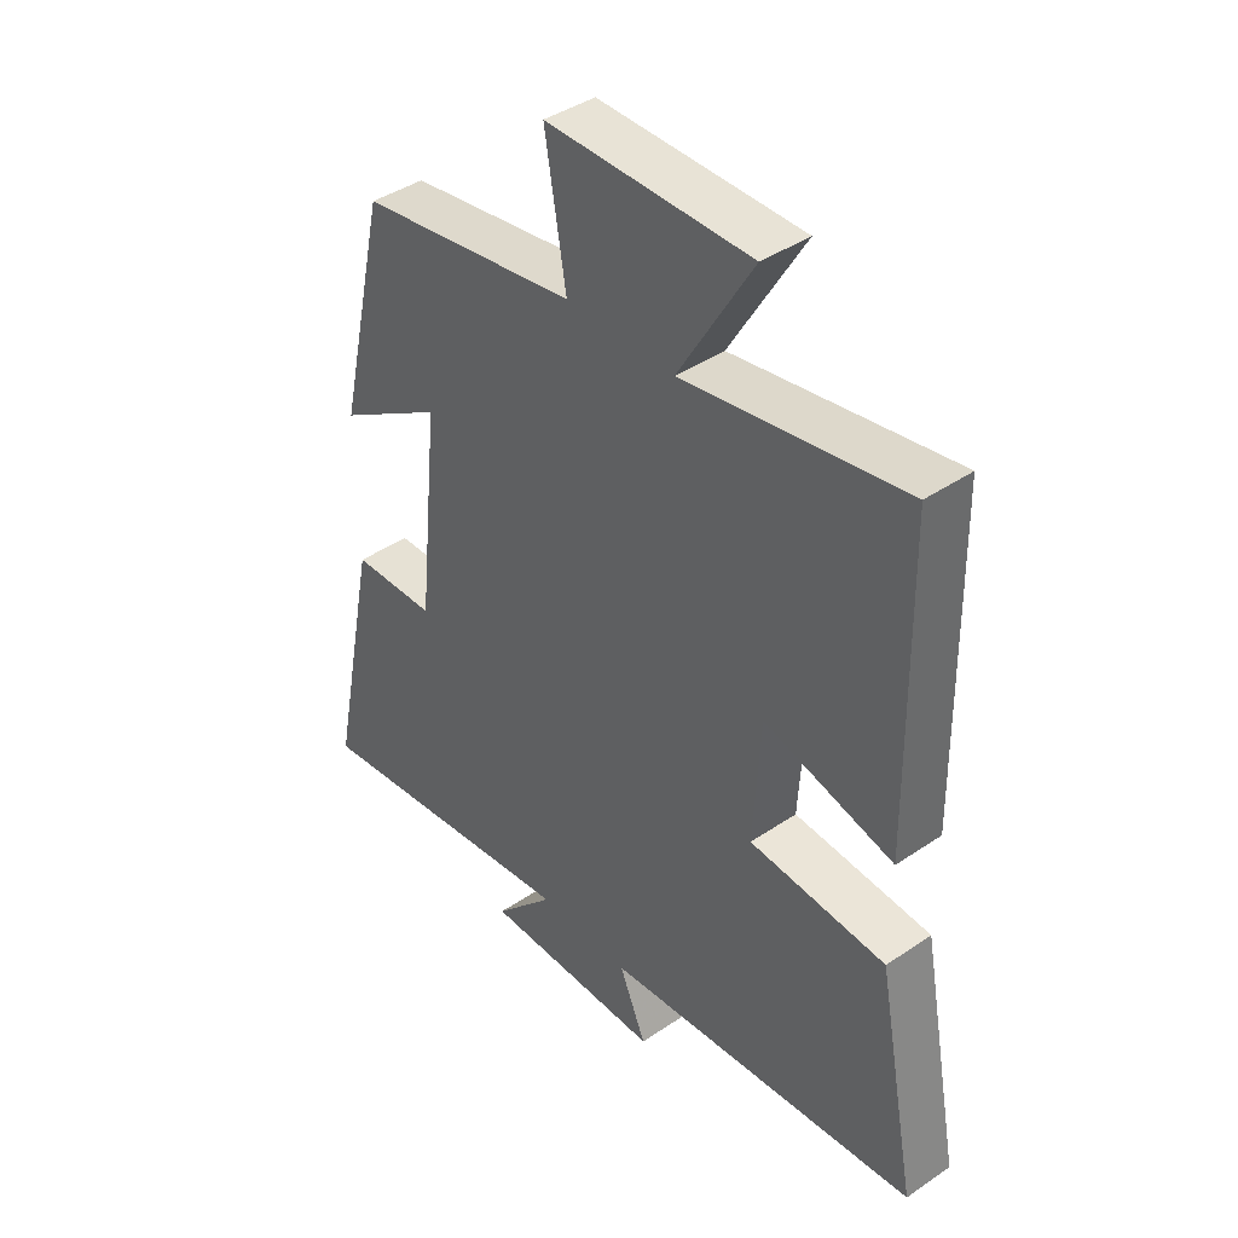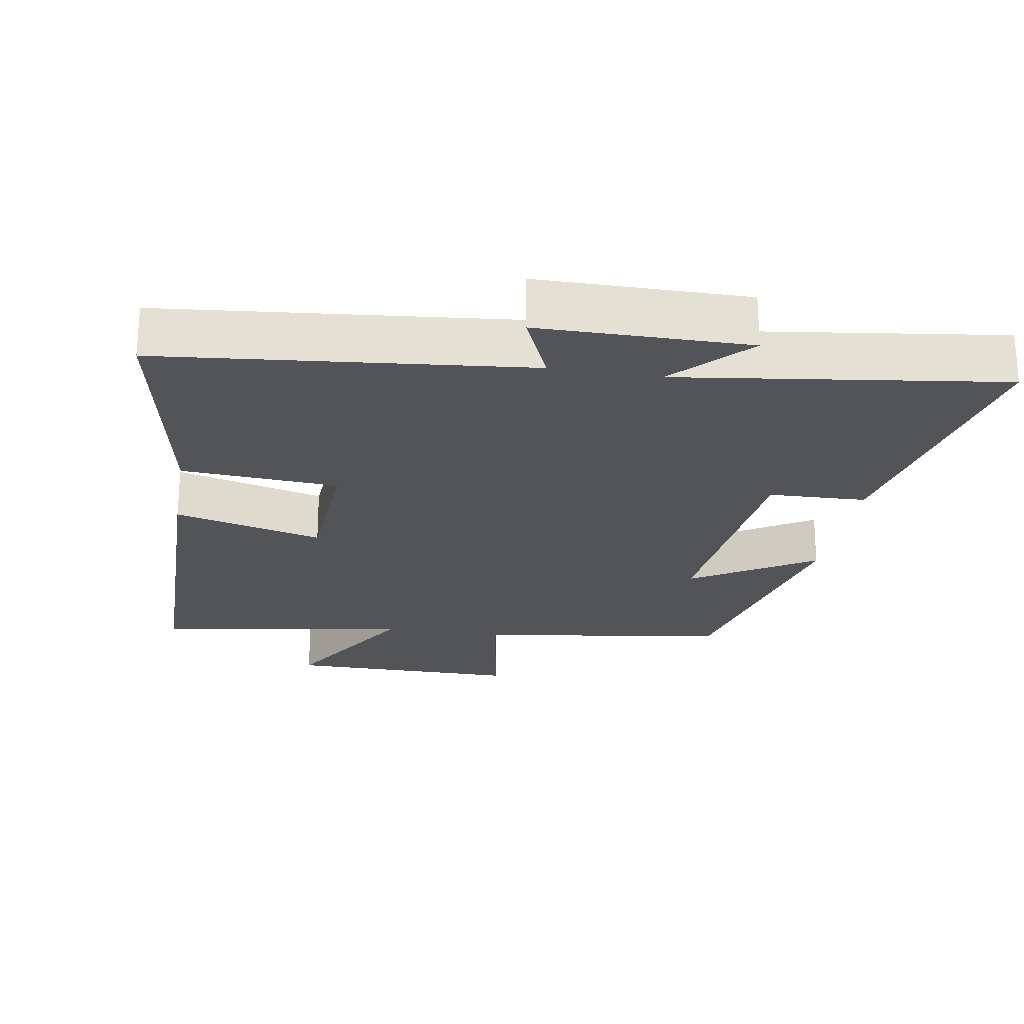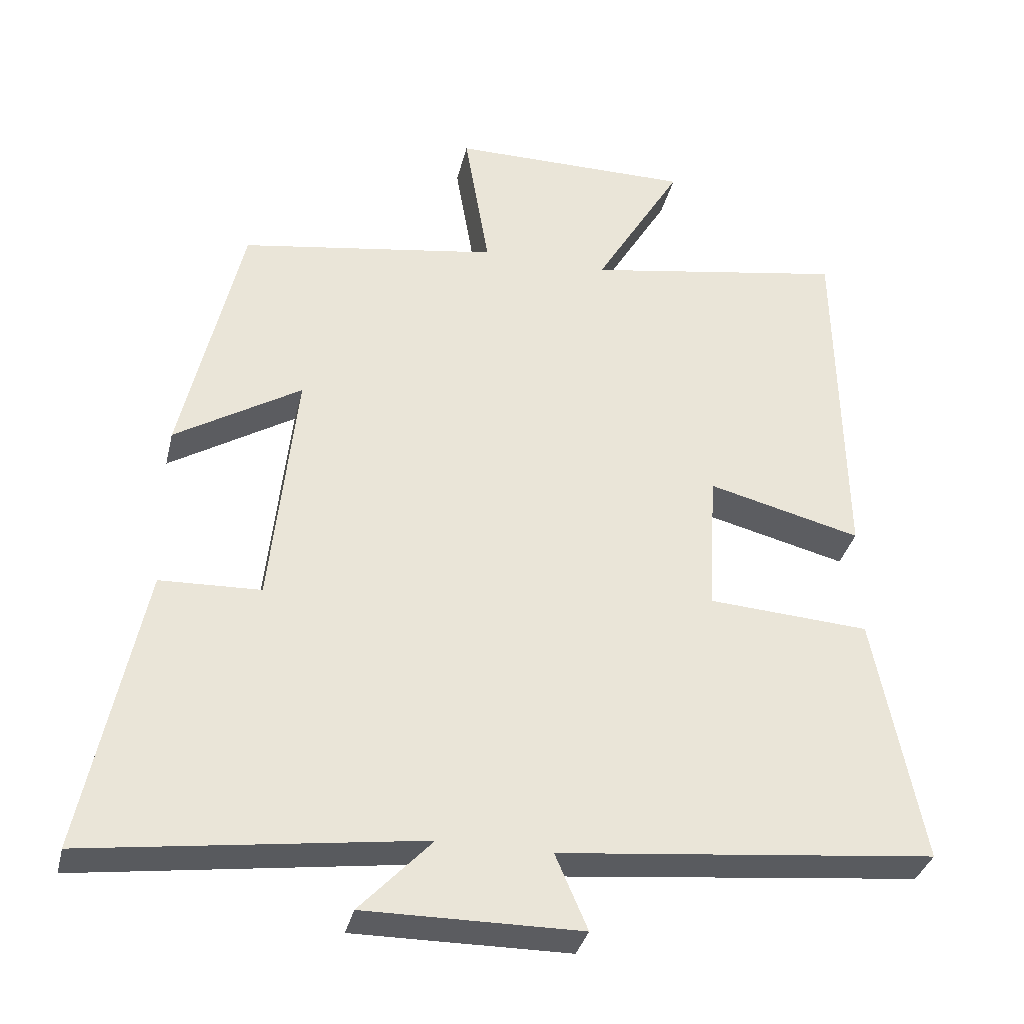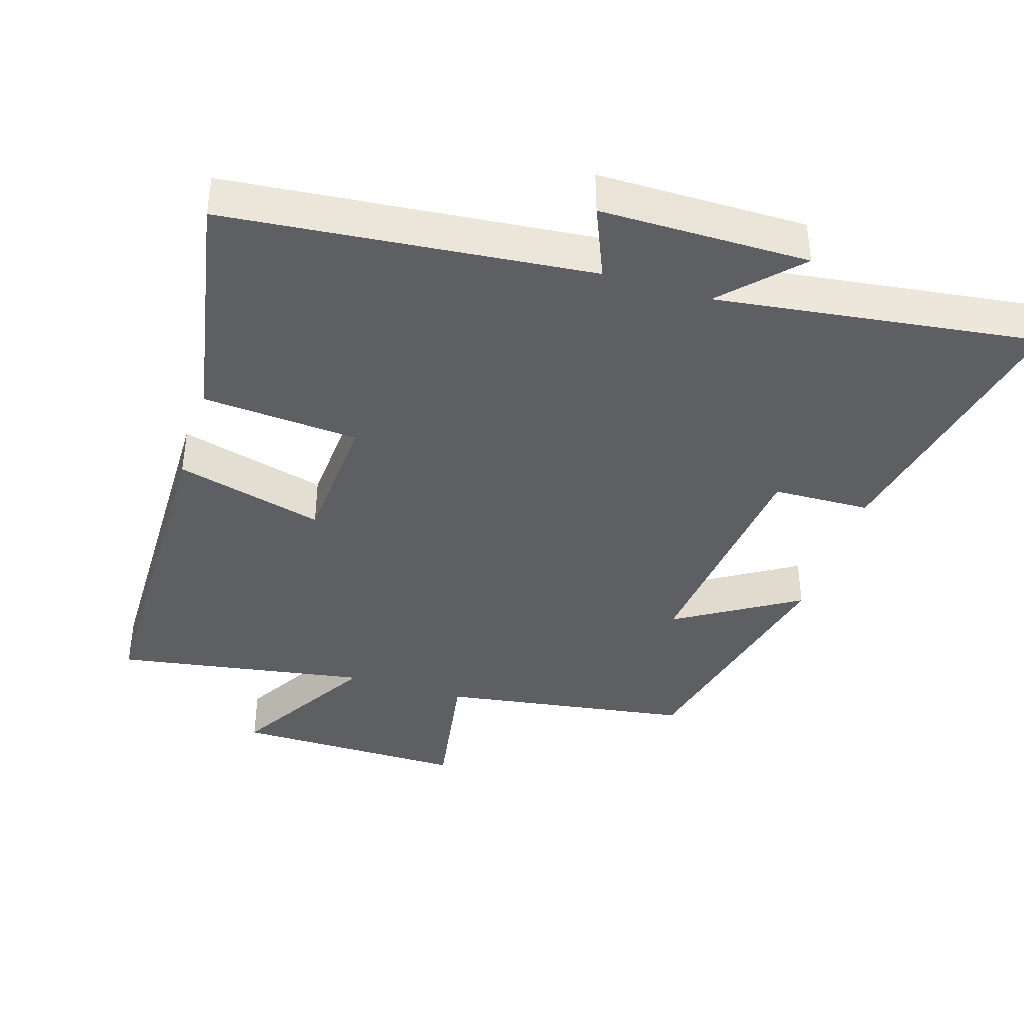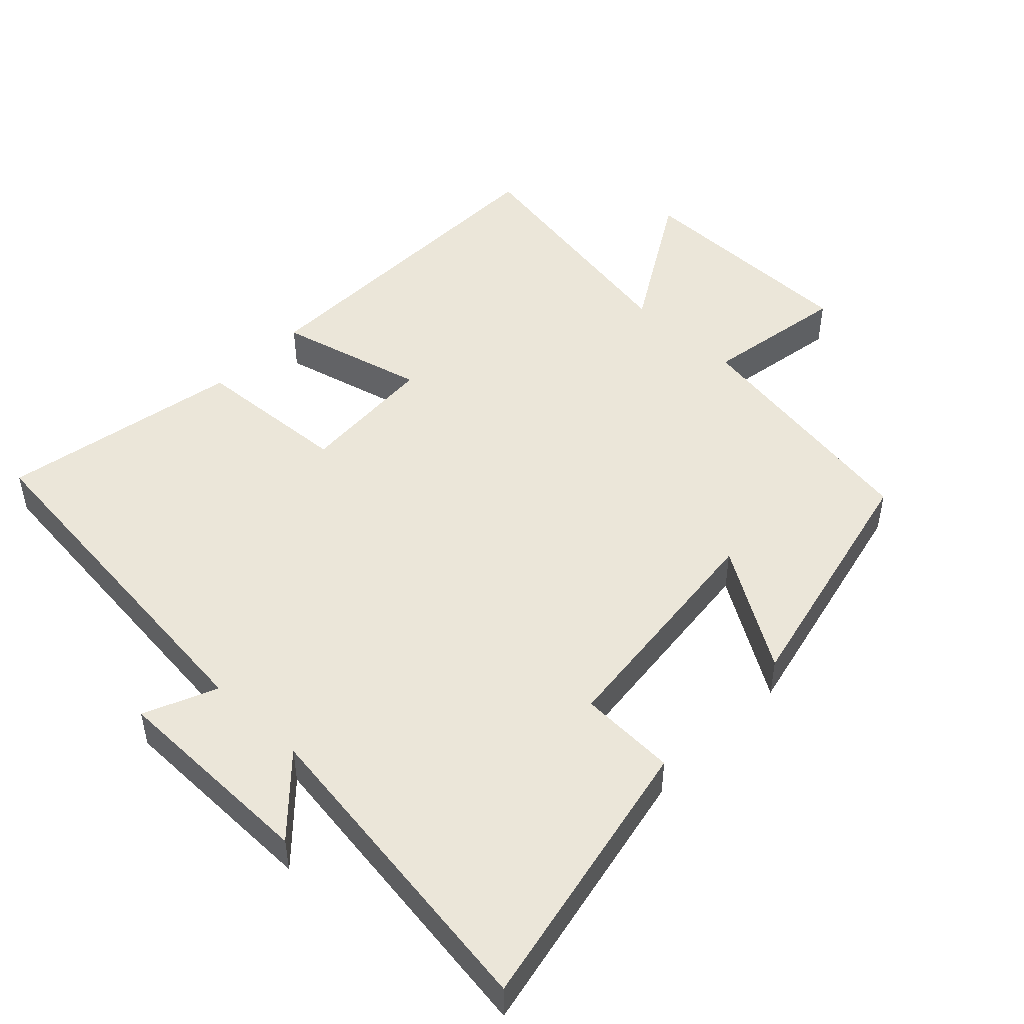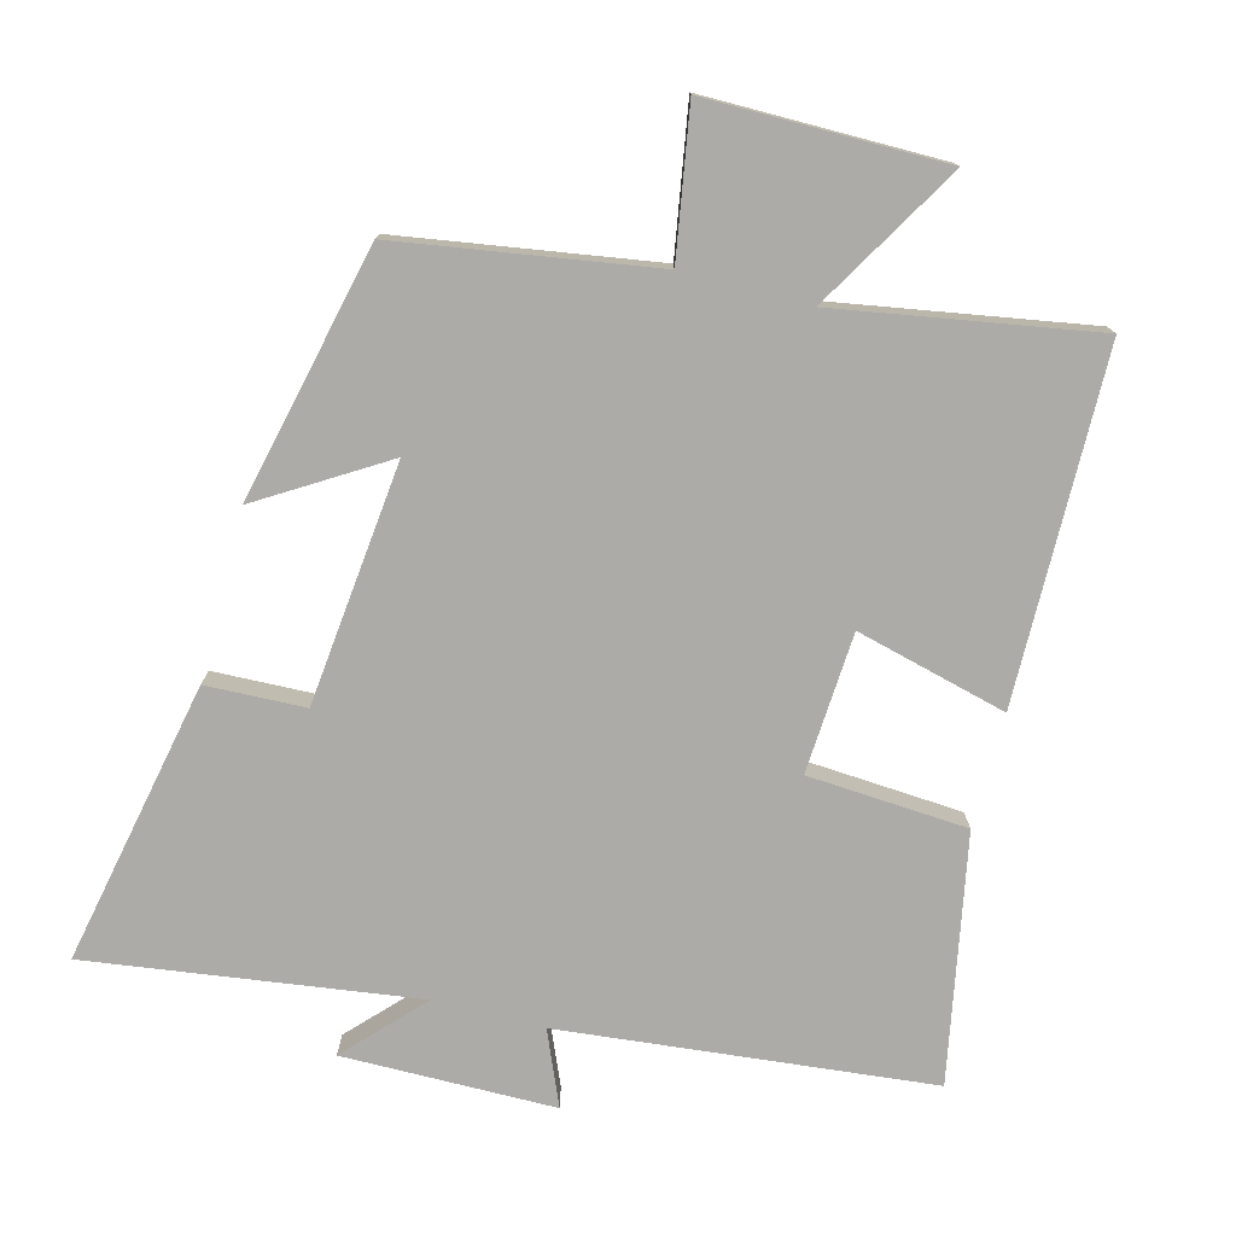
<metadata>
{"format":"obj","ext":"obj","renderer":"f3d","projection":"perspective","resolution":1024,"background":"white","views":[{"elev":41.4,"azim":50.5,"up":"+Z"},{"elev":-23.5,"azim":170.4,"up":"+Y"},{"elev":-34.6,"azim":-13.1,"up":"+Z"},{"elev":-39.9,"azim":162.4,"up":"+Y"},{"elev":48.5,"azim":-136.2,"up":"+Y"},{"elev":-76.4,"azim":-14.7,"up":"+Y"}]}
</metadata>
<code>
v -0.417 0.07 0.443
v -0.054 0.07 0.5
v -0.089 0.07 0.708
v 0.249 0.07 0.708
v 0.126 0.07 0.5
v 0.492 0.07 0.562
v 0.5 0.07 0.064
v 0.285 0.07 0.119
v 0.273 0.07 -0.081
v 0.5 0.07 -0.096
v 0.567 0.07 -0.446
v 0.04 0.07 -0.5
v 0.085 0.07 -0.605
v -0.217 0.07 -0.607
v -0.116 0.07 -0.5
v -0.582 0.07 -0.564
v -0.5 0.07 -0.16
v -0.359 0.07 -0.155
v -0.323 0.07 0.189
v -0.5 0.07 0.08
v -0.417 0 0.443
v -0.054 0 0.5
v -0.089 0 0.708
v 0.249 0 0.708
v 0.126 0 0.5
v 0.492 0 0.562
v 0.5 0 0.064
v 0.285 0 0.119
v 0.273 0 -0.081
v 0.5 0 -0.096
v 0.567 0 -0.446
v 0.04 0 -0.5
v 0.085 0 -0.605
v -0.217 0 -0.607
v -0.116 0 -0.5
v -0.582 0 -0.564
v -0.5 0 -0.16
v -0.359 0 -0.155
v -0.323 0 0.189
v -0.5 0 0.08
f 19 20 1 2
f 18 19 2
f 15 16 17 18
f 15 18 2
f 12 13 14 15
f 12 15 2
f 9 10 11 12
f 8 9 12 2
f 5 6 7 8
f 5 8 2 3
f 3 4 5
f 22 21 40 39
f 22 39 38
f 38 37 36 35
f 22 38 35
f 35 34 33 32
f 22 35 32
f 32 31 30 29
f 22 32 29 28
f 28 27 26 25
f 23 22 28 25
f 25 24 23
f 1 21 22 2
f 2 22 23 3
f 3 23 24 4
f 4 24 25 5
f 5 25 26 6
f 6 26 27 7
f 7 27 28 8
f 8 28 29 9
f 9 29 30 10
f 10 30 31 11
f 11 31 32 12
f 12 32 33 13
f 13 33 34 14
f 14 34 35 15
f 15 35 36 16
f 16 36 37 17
f 17 37 38 18
f 18 38 39 19
f 19 39 40 20
f 20 40 21 1

</code>
